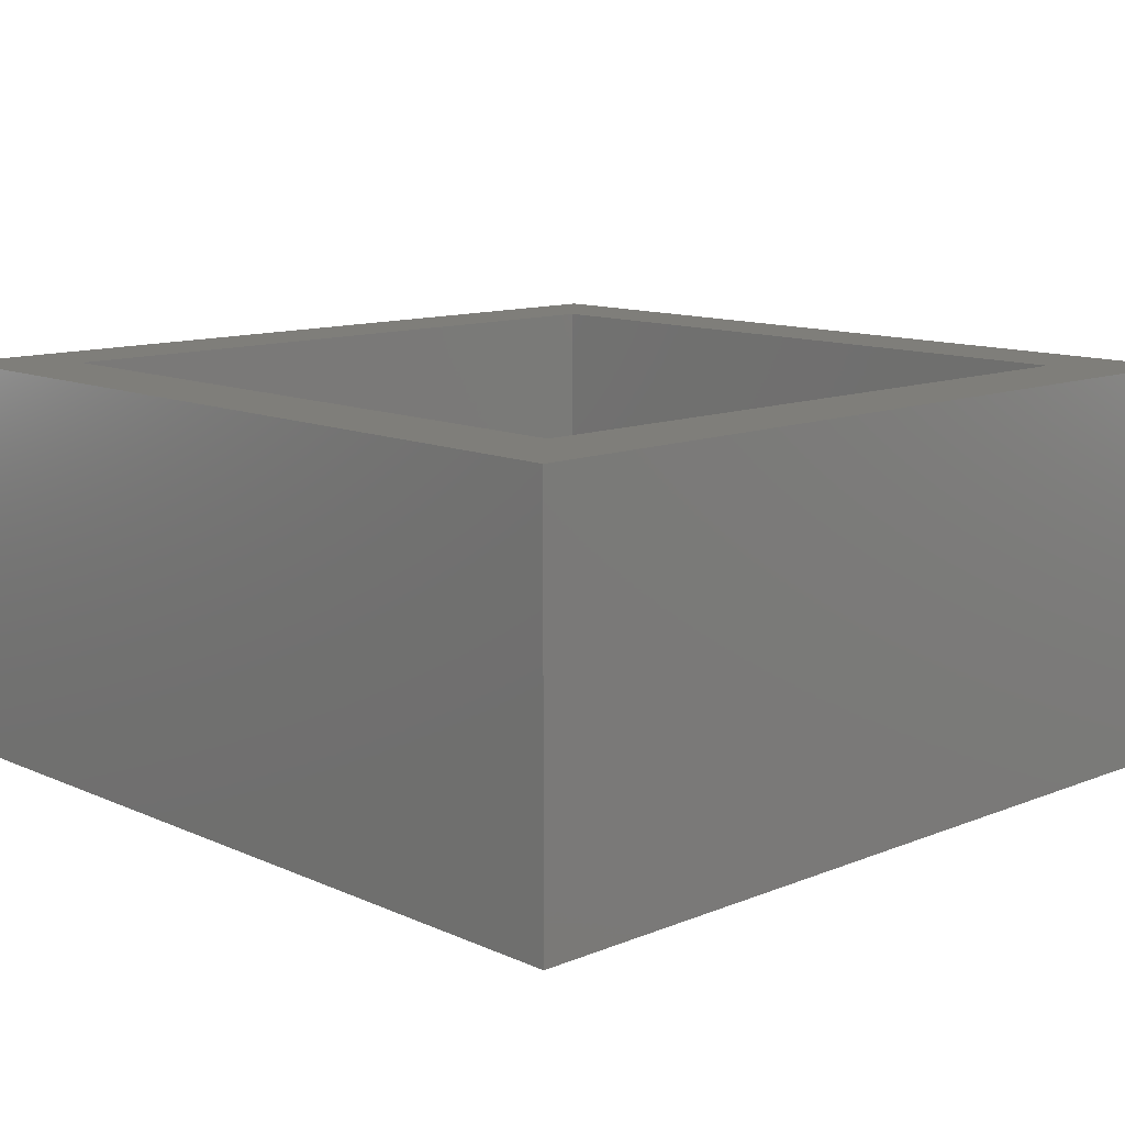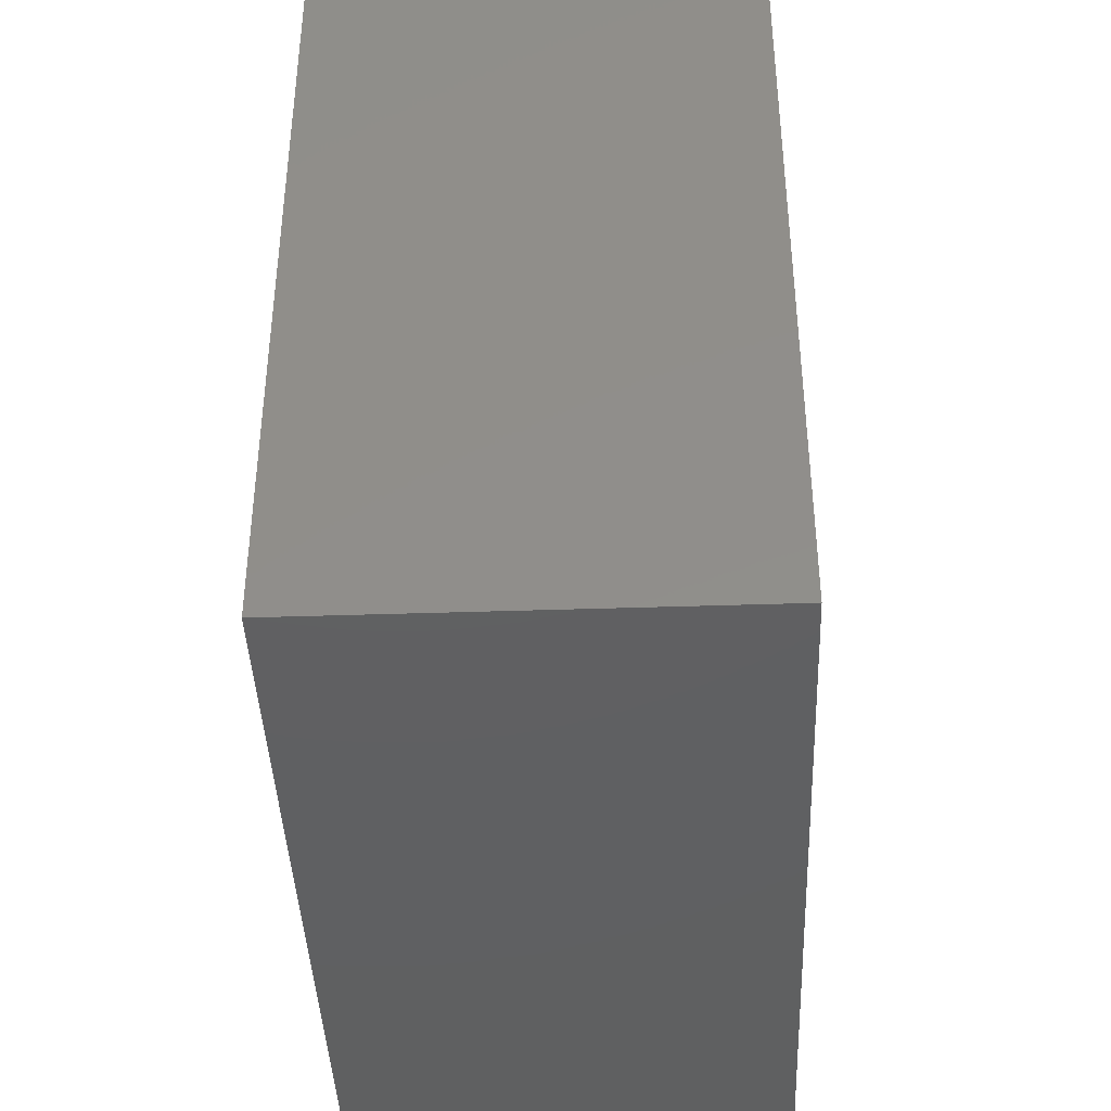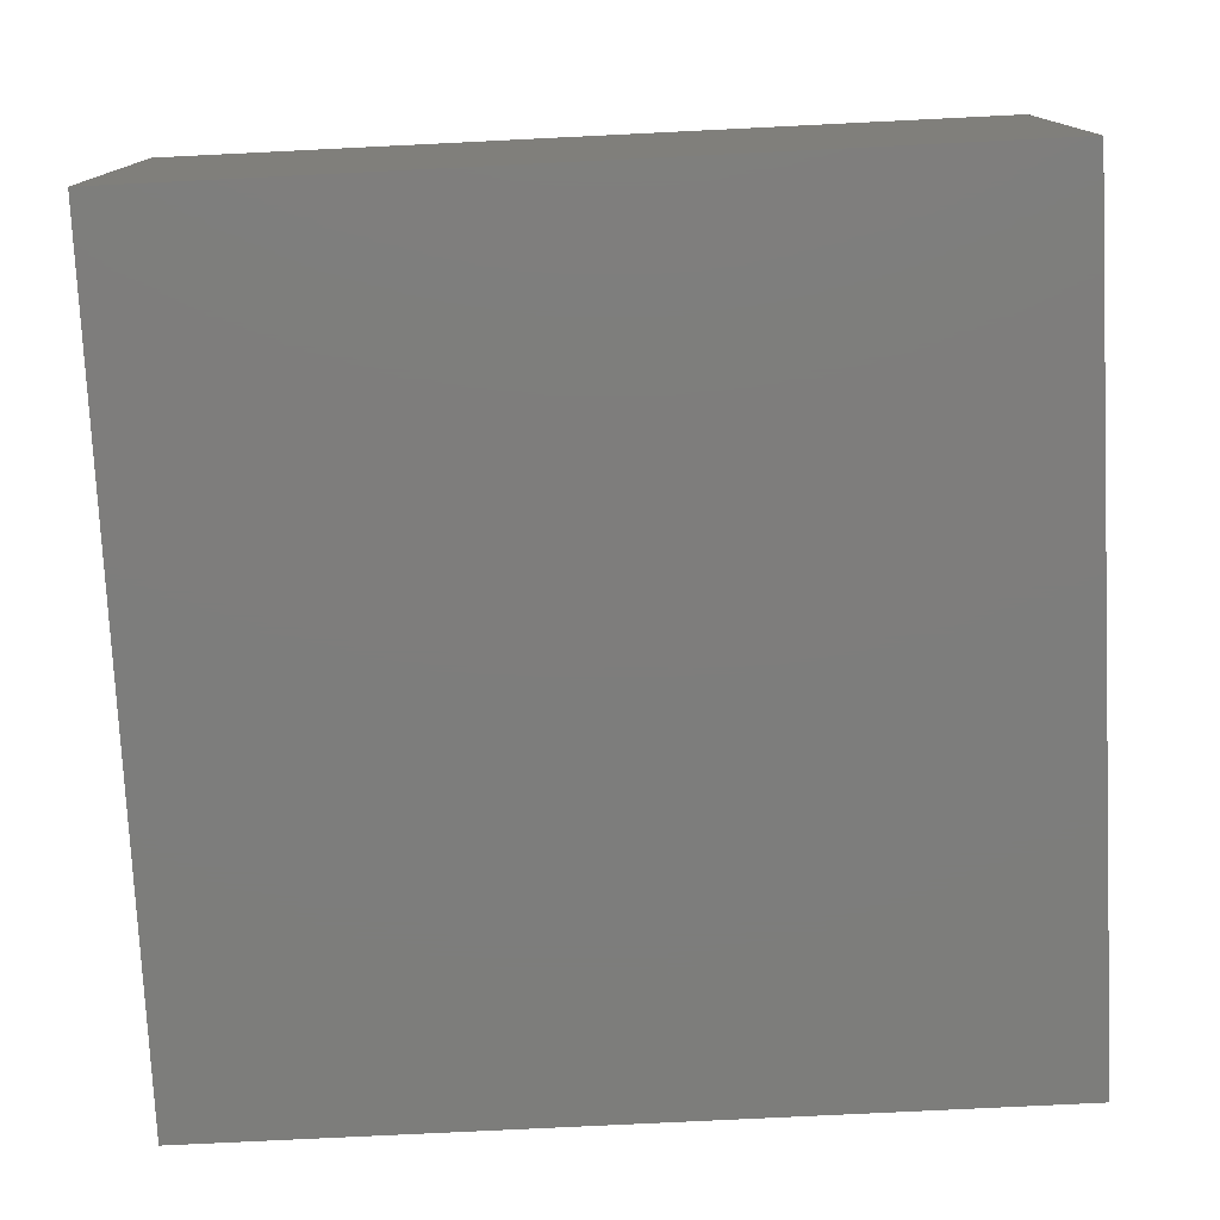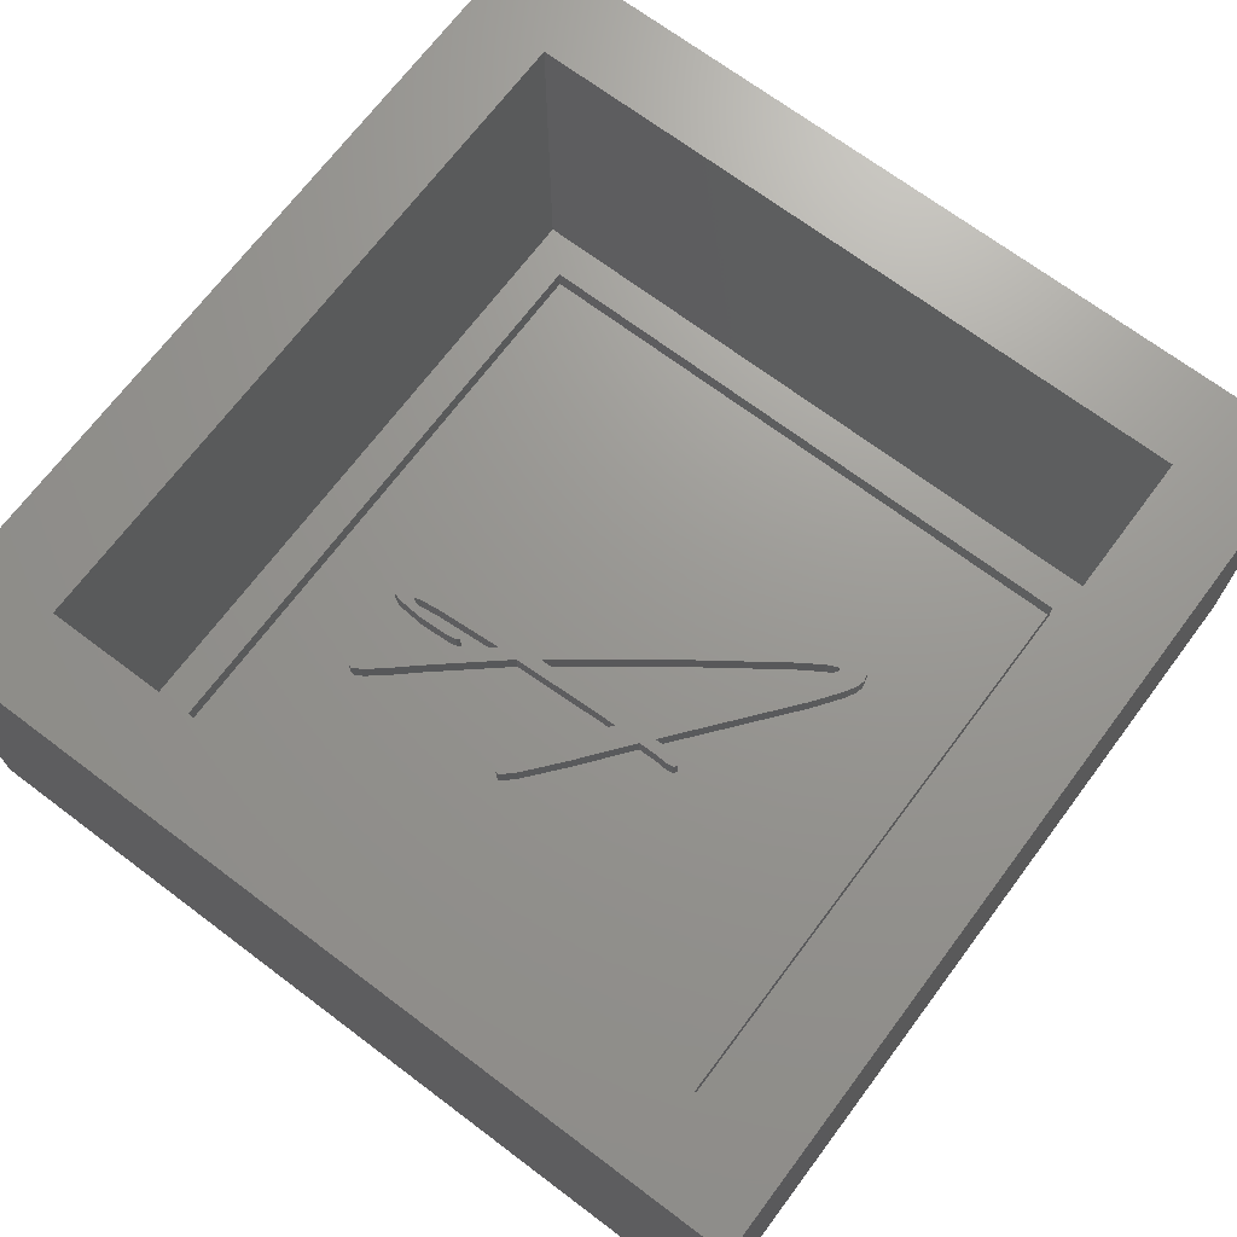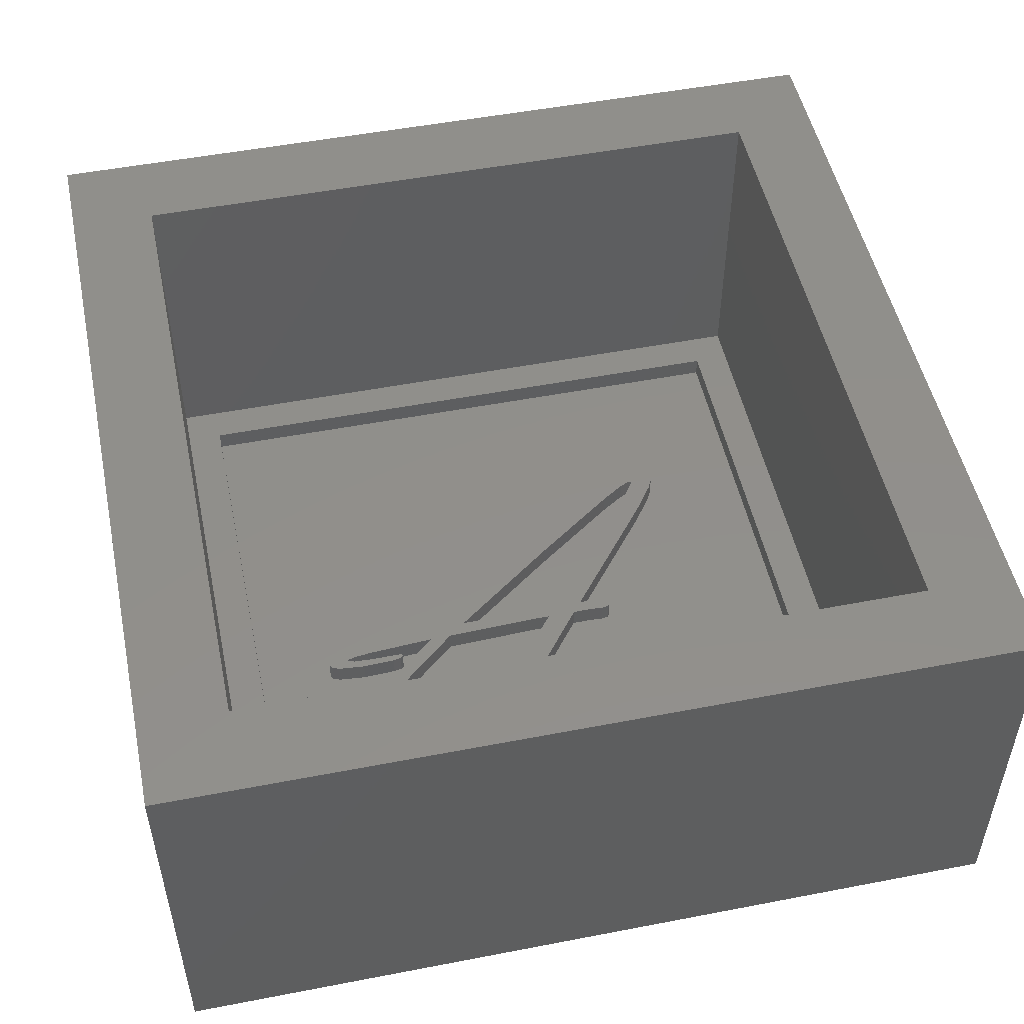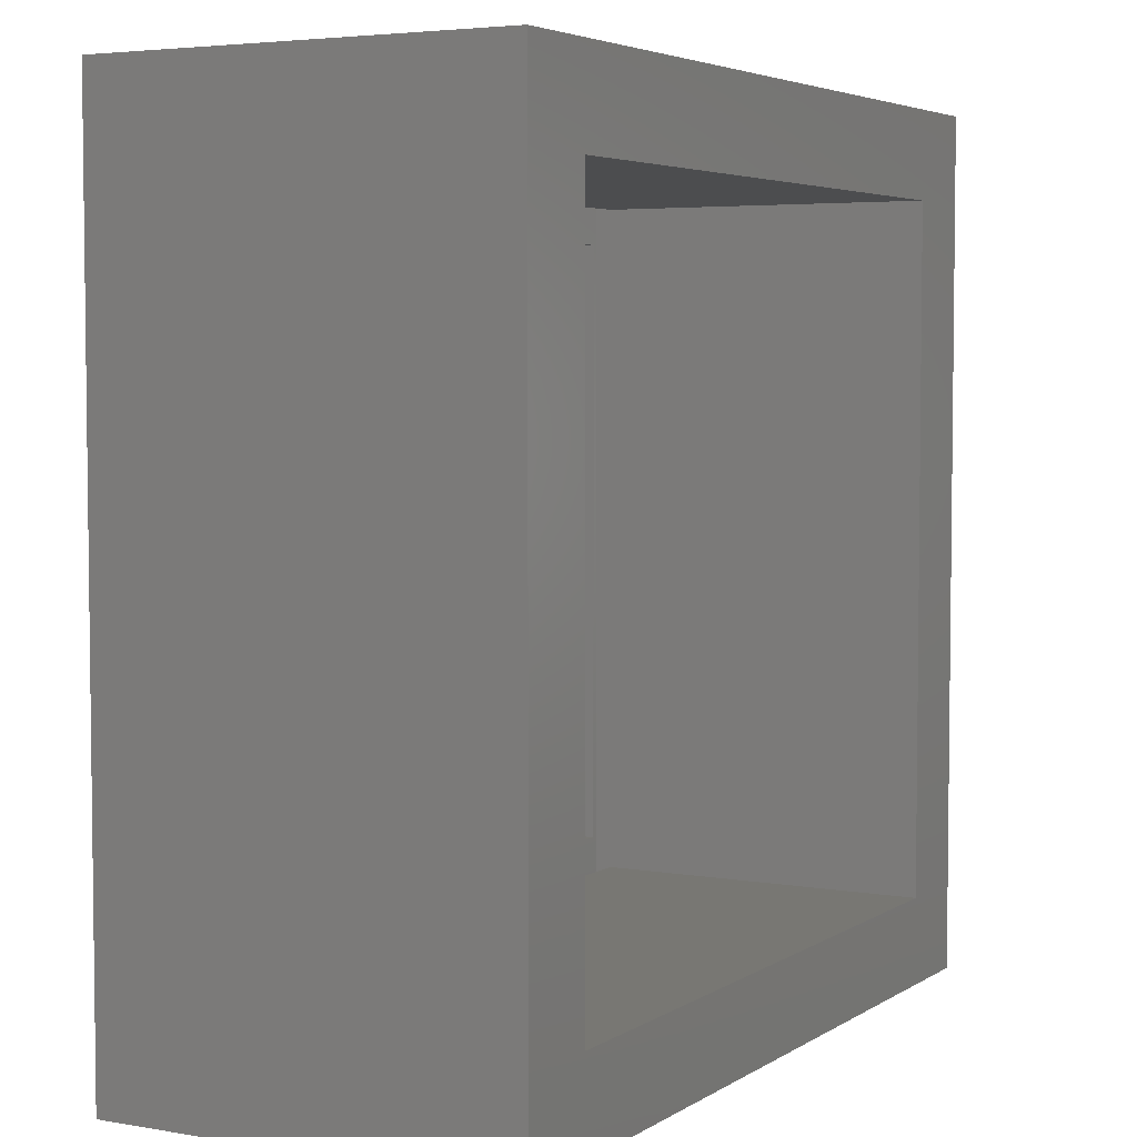
<metadata>
{"format":"stl","ext":"stl","renderer":"f3d","projection":"perspective","resolution":1024,"background":"white","views":[{"elev":11.8,"azim":46.4,"up":"+Z"},{"elev":-41.4,"azim":-87.7,"up":"+Y"},{"elev":-76.9,"azim":-87.2,"up":"+Z"},{"elev":70.2,"azim":36.9,"up":"+Z"},{"elev":50.8,"azim":-11.9,"up":"+Z"},{"elev":4.4,"azim":-61.1,"up":"+Y"}]}
</metadata>
<code>
# stl→obj: 164 verts, 316 faces
v -0.2549 -0.2549 1
v 0 0 1
v -0.2549 2.255 1
v 2.255 -0.2549 1
v 2 0 1
v 2 2 1
v 0 2 1
v 2.255 2.255 1
v 2.255 2.255 -0.1875
v -0.2549 2.255 -0.1875
v 2.255 -0.2549 -0.1875
v -0.2549 -0.2549 -0.1875
v 2 0 0
v 0 0 0
v 2 2 0
v 0 2 0
v 1.891 1.891 -0.0625
v 0.1085 0.1085 -0.0625
v 0.1085 1.891 -0.0625
v 1.891 0.1085 -0.0625
v 1.891 0.1085 0
v 0.1085 0.1085 0
v 0.1085 1.891 0
v 1.891 1.891 0
v 0.8084 0.8843 -0.0625
v 1.049 0.8533 -0.0625
v 0.7543 0.8423 -0.0625
v 1.127 0.8898 -0.0625
v 1.097 0.8533 -0.0625
v 1.214 0.8898 -0.0625
v 1.241 0.8539 -0.0625
v 1.184 0.8533 -0.0625
v 1.269 0.8898 -0.0625
v 1.28 0.8515 -0.0625
v 1.3 0.8814 -0.0625
v 1.302 0.8548 -0.0625
v 1.31 0.8648 -0.0625
v 0.3849 0.576 -0.0625
v 0.3781 0.5441 -0.0625
v 0.3739 0.5573 -0.0625
v 0.3909 0.5397 -0.0625
v 0.4178 0.6103 -0.0625
v 0.4175 0.5537 -0.0625
v 0.4693 0.5957 -0.0625
v 0.5495 0.7254 -0.0625
v 0.5489 0.6669 -0.0625
v 0.6887 0.8411 -0.0625
v 0.7373 0.8812 -0.0625
v 0.9116 1.018 -0.0625
v 1.143 1.133 -0.0625
v 1.148 1.189 -0.0625
v 1.399 1.315 -0.0625
v 1.3 1.294 -0.0625
v 1.419 1.369 -0.0625
v 1.471 1.361 -0.0625
v 1.503 1.414 -0.0625
v 1.504 1.376 -0.0625
v 1.553 1.429 -0.0625
v 1.51 1.369 -0.0625
v 0.9416 0.6613 -0.0625
v 0.8992 0.5571 -0.0625
v 0.8899 0.5847 -0.0625
v 0.9096 0.544 -0.0625
v 0.9209 0.5397 -0.0625
v 0.9624 0.5788 -0.0625
v 1.06 0.6962 -0.0625
v 1.411 1.236 -0.0625
v 1.5 1.245 -0.0625
v 1.464 1.301 -0.0625
v 1.509 1.367 -0.0625
v 1.564 1.333 -0.0625
v 1.567 1.427 -0.0625
v 1.58 1.365 -0.0625
v 1.578 1.419 -0.0625
v 1.586 1.387 -0.0625
v 0.4067 0.8563 -0.0625
v 0.4006 0.8132 -0.0625
v 0.3774 0.8482 -0.0625
v 0.422 0.8204 -0.0625
v 0.5003 0.8654 -0.0625
v 0.4772 0.8275 -0.0625
v 0.344 0.8233 -0.0625
v 0.3469 0.794 -0.0625
v 0.3398 0.8065 -0.0625
v 0.3566 0.8372 -0.0625
v 0.3681 0.7851 -0.0625
v 0.4529 0.7779 -0.0625
v 0.4223 0.8039 -0.0625
v 0.4875 0.801 -0.0625
v 0.5523 0.7822 -0.0625
v 0.569 0.8022 -0.0625
v 0.5771 0.7875 -0.0625
v 0.5813 0.8007 -0.0625
v 0.5854 0.7949 -0.0625
v 0.3469 0.794 0
v 0.344 0.8233 0
v 0.3398 0.8065 0
v 0.3566 0.8372 0
v 0.3681 0.7851 0
v 0.3774 0.8482 0
v 0.4006 0.8132 0
v 0.4529 0.7779 0
v 0.4223 0.8039 0
v 0.4875 0.801 0
v 0.5523 0.7822 0
v 0.569 0.8022 0
v 0.5771 0.7875 0
v 0.5813 0.8007 0
v 0.5854 0.7949 0
v 1.241 0.8539 0
v 1.214 0.8898 0
v 1.184 0.8533 0
v 1.269 0.8898 0
v 1.28 0.8515 0
v 1.3 0.8814 0
v 1.302 0.8548 0
v 1.31 0.8648 0
v 0.8992 0.5571 0
v 0.9416 0.6613 0
v 0.8899 0.5847 0
v 0.9096 0.544 0
v 0.9209 0.5397 0
v 0.9624 0.5788 0
v 1.097 0.8533 0
v 1.06 0.6962 0
v 1.127 0.8898 0
v 1.411 1.236 0
v 1.5 1.245 0
v 1.464 1.301 0
v 1.509 1.367 0
v 1.564 1.333 0
v 1.51 1.369 0
v 1.553 1.429 0
v 1.567 1.427 0
v 1.58 1.365 0
v 1.578 1.419 0
v 1.586 1.387 0
v 0.3781 0.5441 0
v 0.3849 0.576 0
v 0.3739 0.5573 0
v 0.3909 0.5397 0
v 0.4178 0.6103 0
v 0.4175 0.5537 0
v 0.4693 0.5957 0
v 0.5495 0.7254 0
v 0.5489 0.6669 0
v 0.7543 0.8423 0
v 0.6887 0.8411 0
v 0.7373 0.8812 0
v 0.9116 1.018 0
v 0.8084 0.8843 0
v 1.143 1.133 0
v 1.148 1.189 0
v 1.399 1.315 0
v 1.3 1.294 0
v 1.419 1.369 0
v 1.471 1.361 0
v 1.503 1.414 0
v 1.504 1.376 0
v 1.049 0.8533 0
v 0.4067 0.8563 0
v 0.422 0.8204 0
v 0.5003 0.8654 0
v 0.4772 0.8275 0
f 1 2 3
f 2 1 4
f 2 4 5
f 5 4 6
f 3 7 8
f 7 3 2
f 8 7 6
f 8 6 4
f 3 9 10
f 9 3 8
f 9 4 11
f 4 9 8
f 4 12 11
f 12 4 1
f 2 13 14
f 13 2 5
f 6 13 5
f 13 6 15
f 6 16 15
f 16 6 7
f 16 2 14
f 2 16 7
f 3 12 1
f 12 3 10
f 9 12 10
f 12 9 11
f 17 18 19
f 18 17 20
f 21 18 20
f 18 21 22
f 23 18 22
f 18 23 19
f 23 17 19
f 17 23 24
f 17 21 20
f 21 17 24
f 25 26 27
f 26 25 28
f 26 28 29
f 30 31 32
f 31 30 33
f 31 33 34
f 34 33 35
f 34 35 36
f 36 35 37
f 38 39 40
f 39 38 41
f 41 38 42
f 41 42 43
f 43 42 44
f 44 42 45
f 44 45 46
f 46 45 27
f 27 45 47
f 27 47 48
f 27 48 49
f 27 49 25
f 25 49 50
f 50 49 51
f 50 51 52
f 52 51 53
f 52 53 54
f 52 54 55
f 55 54 56
f 55 56 57
f 57 56 58
f 57 58 59
f 60 61 62
f 61 60 63
f 63 60 64
f 64 60 65
f 65 60 29
f 65 29 66
f 66 29 32
f 32 29 28
f 32 28 67
f 32 67 30
f 30 67 68
f 68 67 69
f 68 69 70
f 68 70 71
f 71 70 59
f 71 59 58
f 71 58 72
f 71 72 73
f 73 72 74
f 73 74 75
f 76 77 78
f 77 76 79
f 79 76 80
f 79 80 81
f 81 80 47
f 47 80 48
f 82 83 84
f 83 82 85
f 83 85 86
f 86 85 78
f 86 78 77
f 86 77 87
f 87 77 88
f 87 88 89
f 87 89 90
f 90 89 91
f 90 91 92
f 92 91 93
f 92 93 94
f 95 96 97
f 96 95 98
f 98 95 99
f 98 99 100
f 100 99 101
f 101 99 102
f 101 102 103
f 103 102 104
f 104 102 105
f 104 105 106
f 106 105 107
f 106 107 108
f 108 107 109
f 110 111 112
f 111 110 113
f 113 110 114
f 113 114 115
f 115 114 116
f 115 116 117
f 118 119 120
f 119 118 121
f 119 121 122
f 119 122 123
f 119 123 124
f 124 123 125
f 124 125 112
f 124 112 126
f 126 112 127
f 127 112 111
f 127 111 128
f 127 128 129
f 129 128 130
f 130 128 131
f 130 131 132
f 132 131 133
f 133 131 134
f 134 131 135
f 134 135 136
f 136 135 137
f 138 139 140
f 139 138 141
f 139 141 142
f 142 141 143
f 142 143 144
f 142 144 145
f 145 144 146
f 145 146 147
f 145 147 148
f 148 147 149
f 149 147 150
f 150 147 151
f 150 151 152
f 150 152 153
f 153 152 154
f 153 154 155
f 155 154 156
f 156 154 157
f 156 157 158
f 158 157 159
f 158 159 133
f 133 159 132
f 160 151 147
f 151 160 126
f 126 160 124
f 101 161 100
f 161 101 162
f 161 162 163
f 163 162 164
f 163 164 148
f 163 148 149
f 111 33 30
f 33 111 113
f 113 35 33
f 35 113 115
f 35 117 37
f 117 35 115
f 37 116 36
f 116 37 117
f 116 34 36
f 34 116 114
f 114 31 34
f 31 114 110
f 110 32 31
f 32 110 112
f 32 125 66
f 125 32 112
f 66 123 65
f 123 66 125
f 123 64 65
f 64 123 122
f 122 63 64
f 63 122 121
f 118 63 121
f 63 118 61
f 120 61 118
f 61 120 62
f 119 62 120
f 62 119 60
f 124 60 119
f 60 124 29
f 124 26 29
f 26 124 160
f 160 27 26
f 27 160 147
f 147 46 27
f 46 147 146
f 146 44 46
f 44 146 144
f 144 43 44
f 43 144 143
f 143 41 43
f 41 143 141
f 141 39 41
f 39 141 138
f 140 39 138
f 39 140 40
f 139 40 140
f 40 139 38
f 142 38 139
f 38 142 42
f 142 45 42
f 45 142 145
f 145 47 45
f 47 145 148
f 148 81 47
f 81 148 164
f 164 79 81
f 79 164 162
f 162 77 79
f 77 162 101
f 101 88 77
f 88 101 103
f 103 89 88
f 89 103 104
f 104 91 89
f 91 104 106
f 106 93 91
f 93 106 108
f 93 109 94
f 109 93 108
f 109 92 94
f 92 109 107
f 107 90 92
f 90 107 105
f 105 87 90
f 87 105 102
f 102 86 87
f 86 102 99
f 99 83 86
f 83 99 95
f 97 83 95
f 83 97 84
f 96 84 97
f 84 96 82
f 98 82 96
f 82 98 85
f 98 78 85
f 78 98 100
f 100 76 78
f 76 100 161
f 161 80 76
f 80 161 163
f 163 48 80
f 48 163 149
f 149 49 48
f 49 149 150
f 150 51 49
f 51 150 153
f 153 53 51
f 53 153 155
f 155 54 53
f 54 155 156
f 156 56 54
f 56 156 158
f 158 58 56
f 58 158 133
f 133 72 58
f 72 133 134
f 134 74 72
f 74 134 136
f 74 137 75
f 137 74 136
f 75 135 73
f 135 75 137
f 73 131 71
f 131 73 135
f 71 128 68
f 128 71 131
f 68 111 30
f 111 68 128
f 127 28 126
f 28 127 67
f 129 67 127
f 67 129 69
f 130 69 129
f 69 130 70
f 132 70 130
f 70 132 59
f 159 59 132
f 59 159 57
f 159 55 57
f 55 159 157
f 157 52 55
f 52 157 154
f 154 50 52
f 50 154 152
f 152 25 50
f 25 152 151
f 151 28 25
f 28 151 126

</code>
